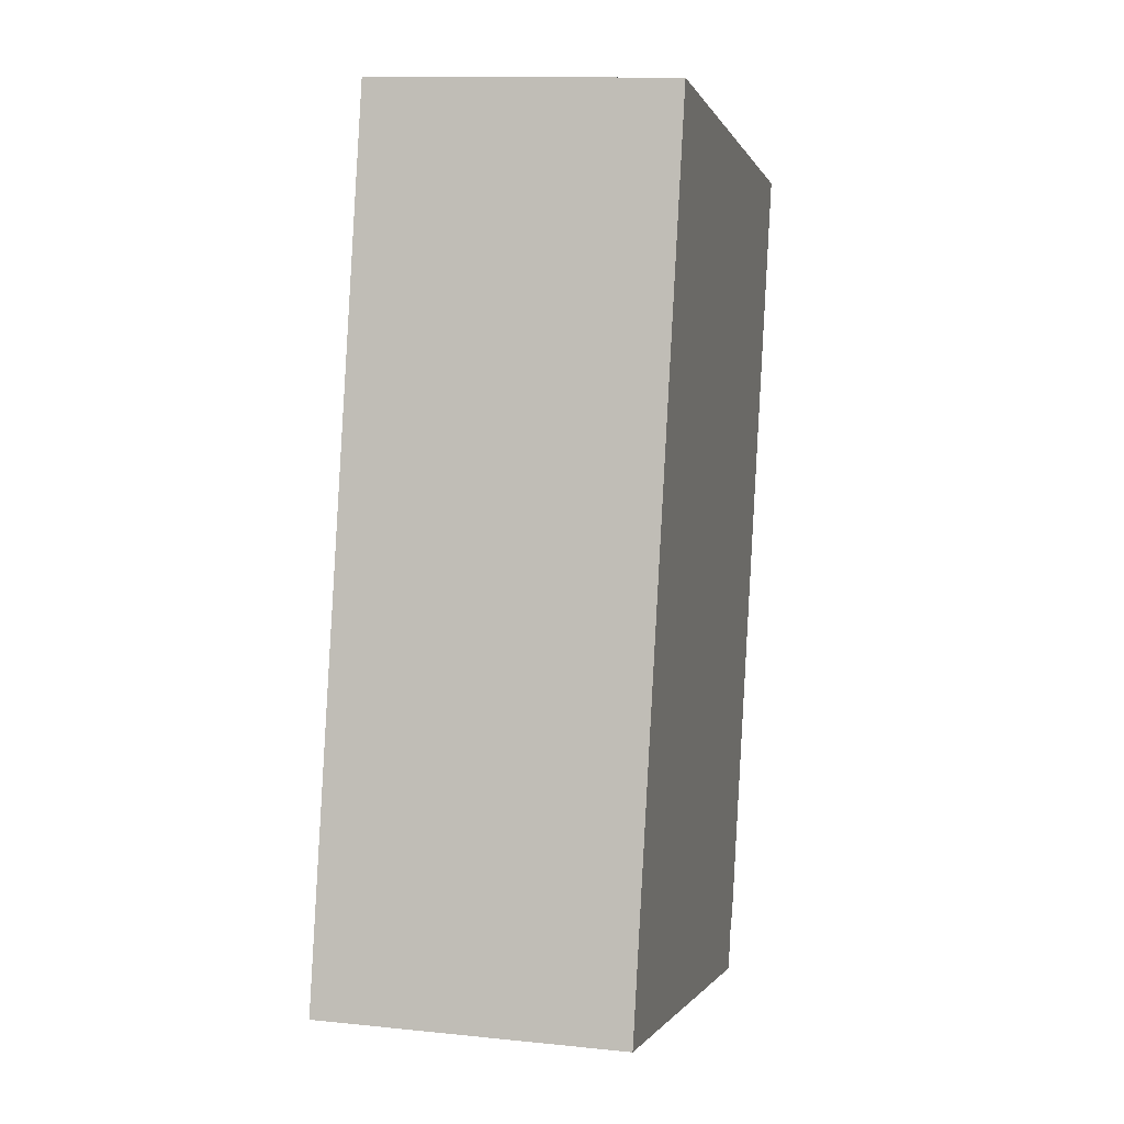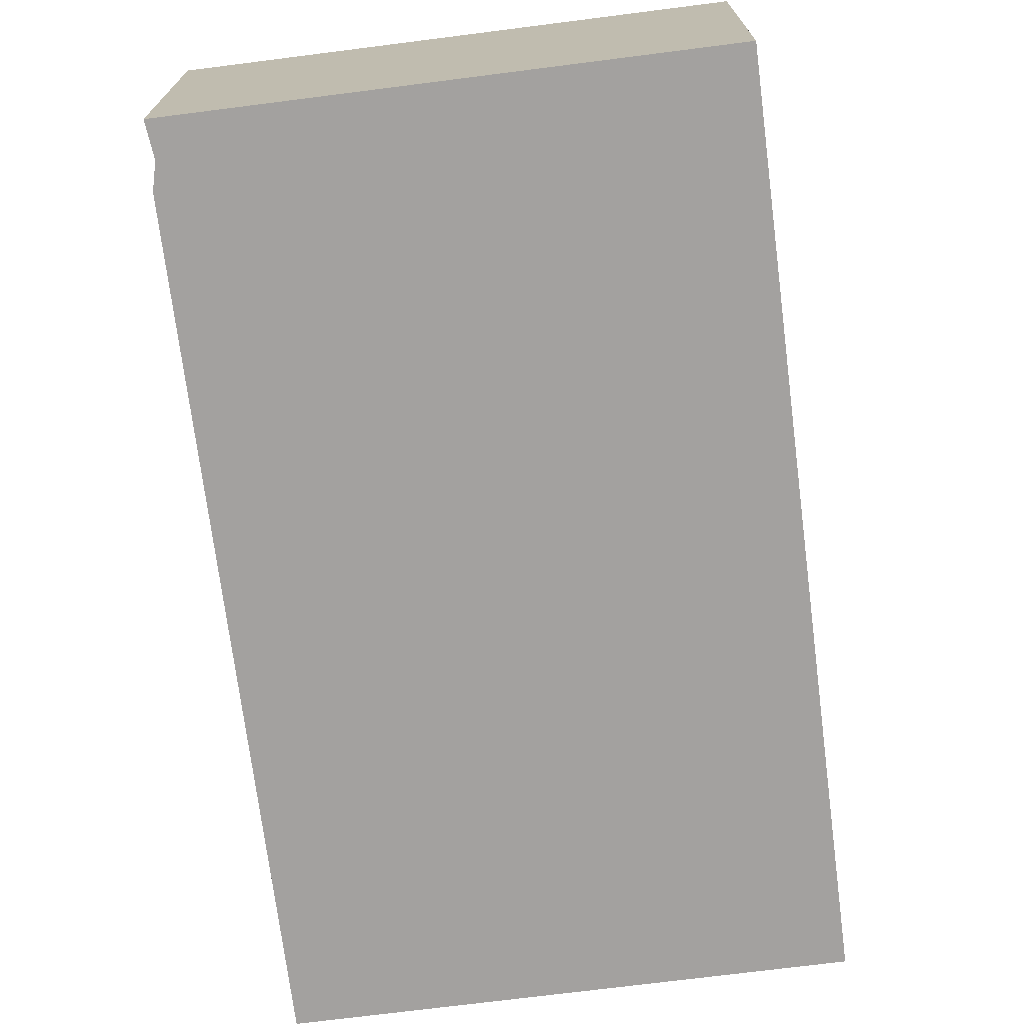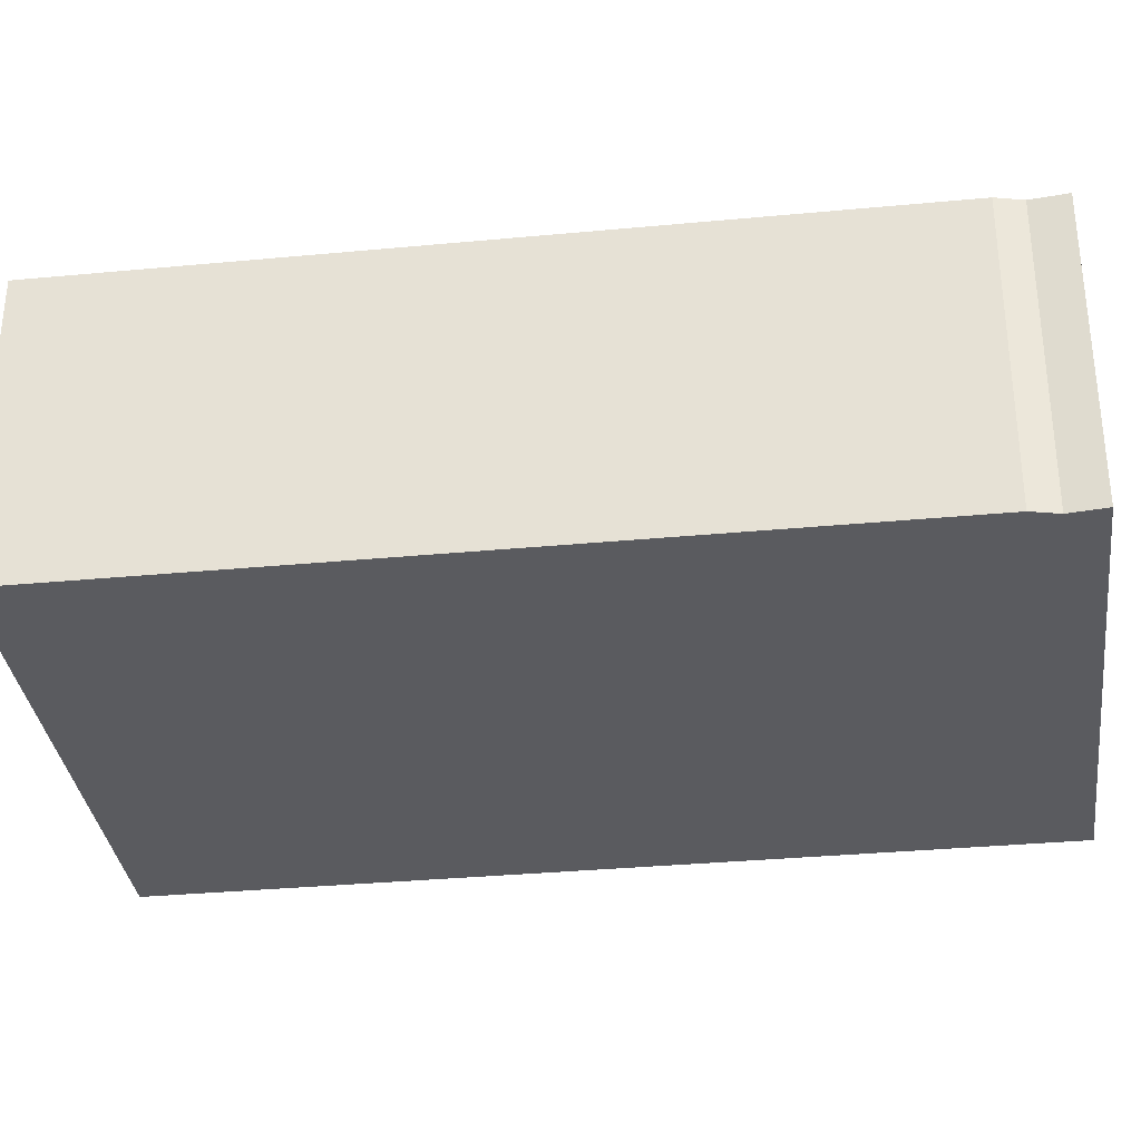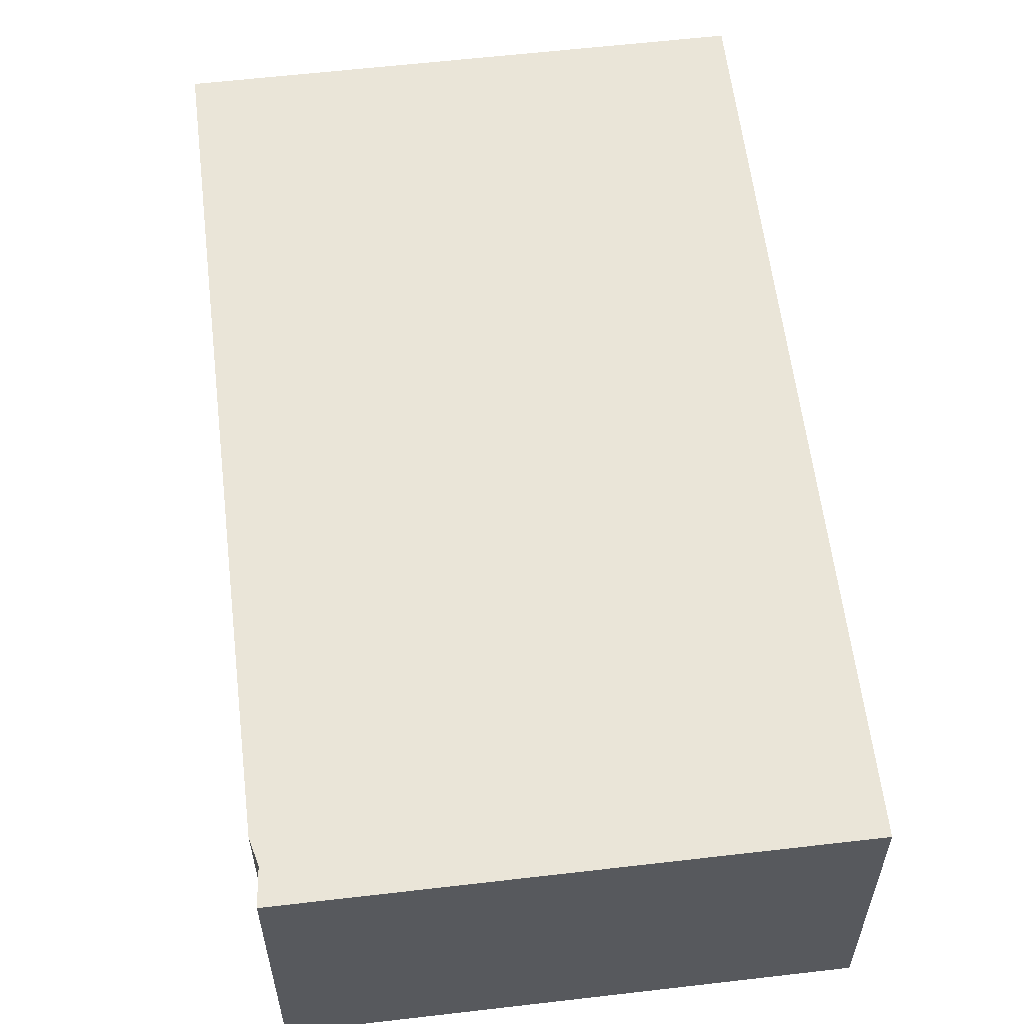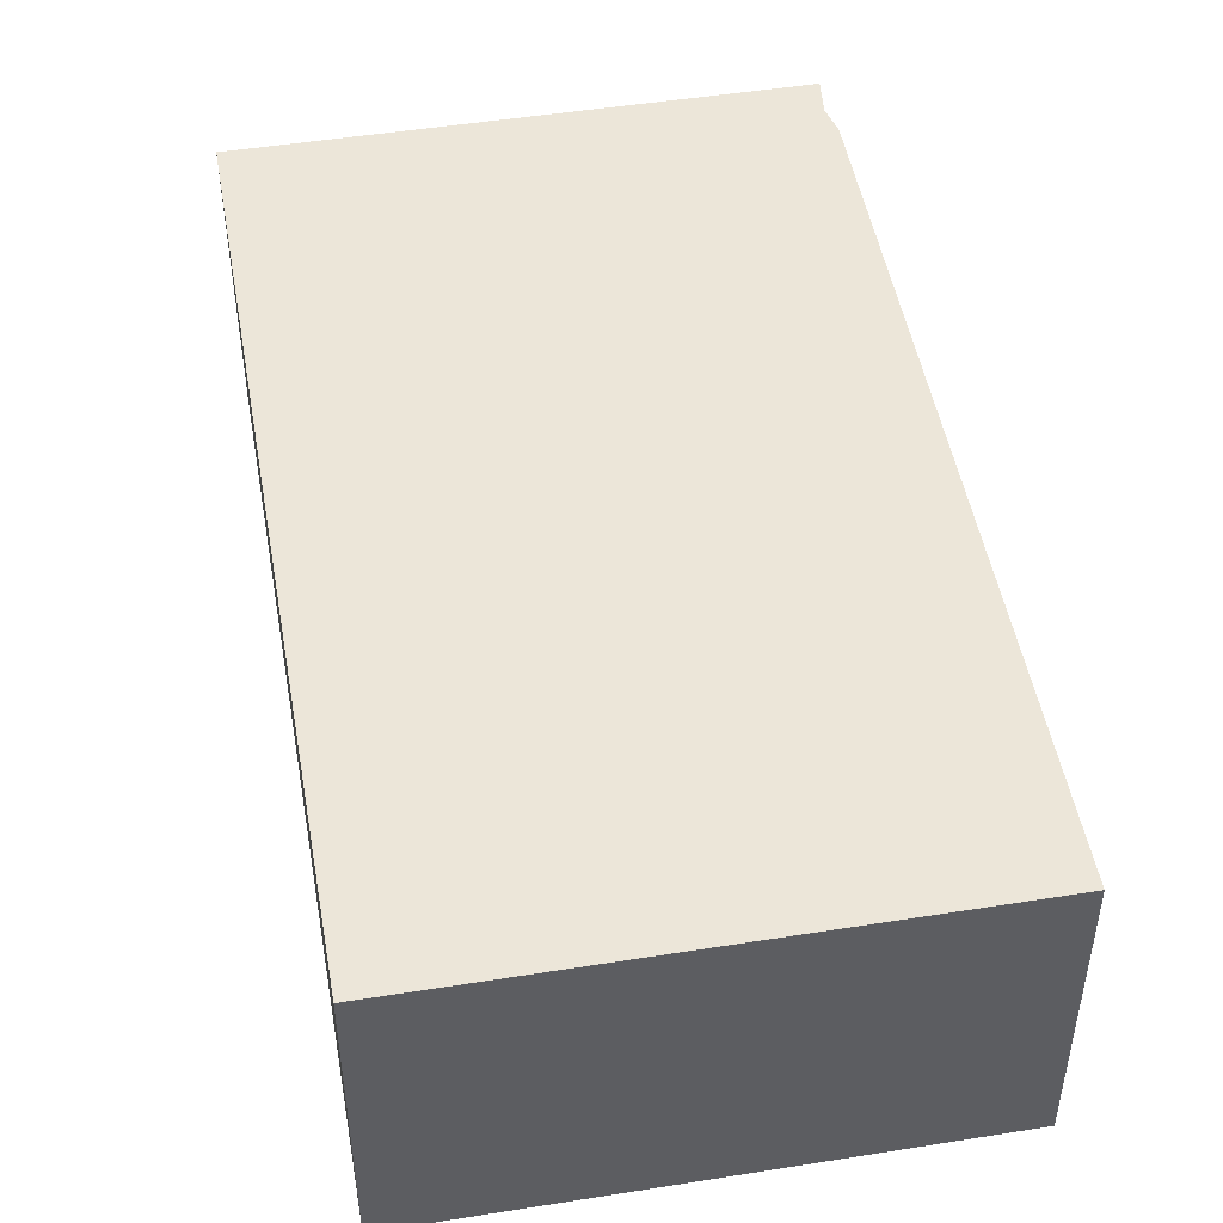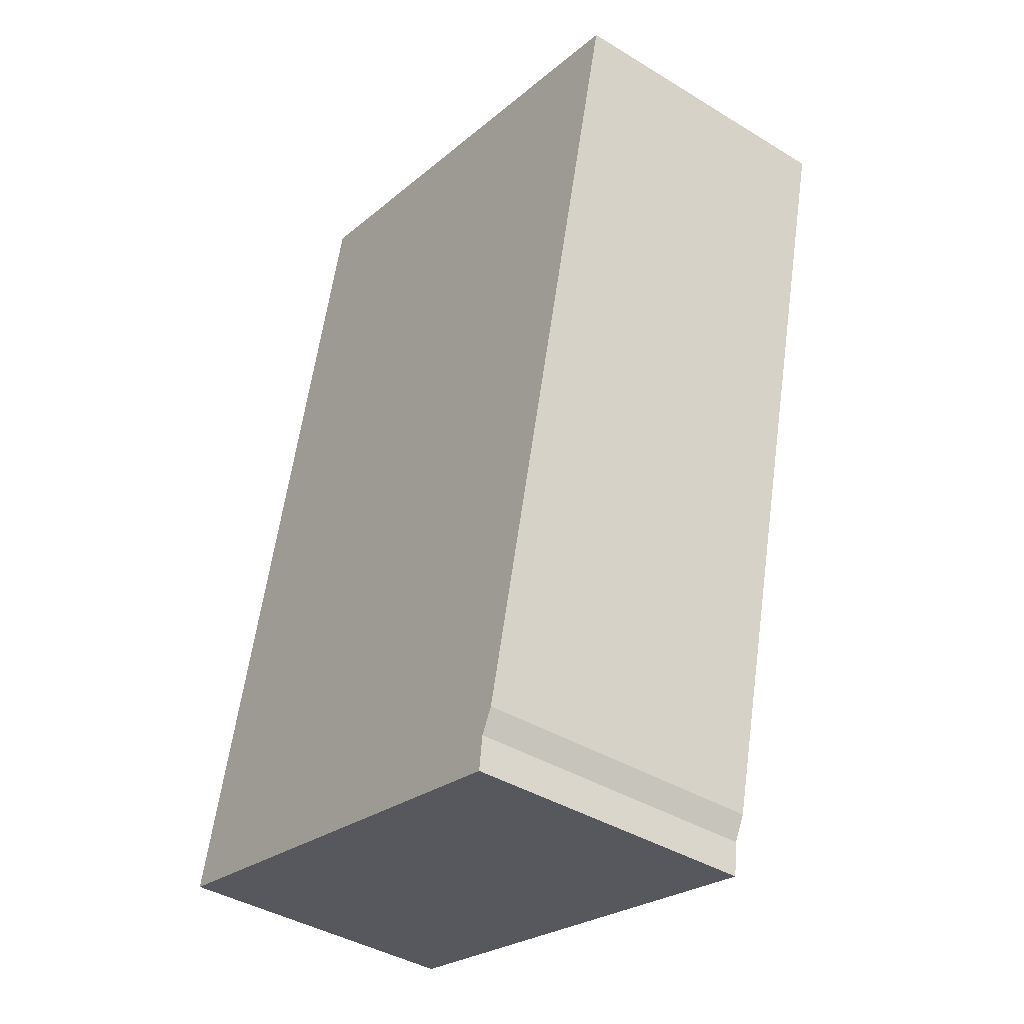
<metadata>
{"format":"obj","ext":"obj","renderer":"f3d","projection":"perspective","resolution":1024,"background":"white","views":[{"elev":12.2,"azim":-76.2,"up":"+Z"},{"elev":-72.3,"azim":-159.5,"up":"+Y"},{"elev":-33.5,"azim":110.6,"up":"+Y"},{"elev":59.3,"azim":-173.6,"up":"+Y"},{"elev":49.0,"azim":3.2,"up":"+Y"},{"elev":-40.2,"azim":53.1,"up":"+Z"}]}
</metadata>
<code>
v  5.155 2.205 5.271
v  0 2.205 1.35e-16
v  1.445 2.205 6.143
v  3.815 2.205 -0.429
v  3.724 2.205 -0.608
v  3.692 2.205 -0.869
v  3.692 5.321e-17 -0.869
v  0 0 0
v  1.445 -3.762e-16 6.143
v  5.155 -3.228e-16 5.271
v  3.724 3.723e-17 -0.608
v  3.815 2.627e-17 -0.429
g defaultobject
f 1 2 3
f 2 1 4
f 2 4 5
f 2 5 6
f 7 2 6
f 2 7 8
f 8 3 2
f 3 8 9
f 9 1 3
f 1 9 10
f 11 6 5
f 6 11 7
f 10 4 1
f 4 10 12
f 12 5 4
f 5 12 11
f 7 9 8
f 9 7 11
f 11 10 9
f 10 11 12

</code>
